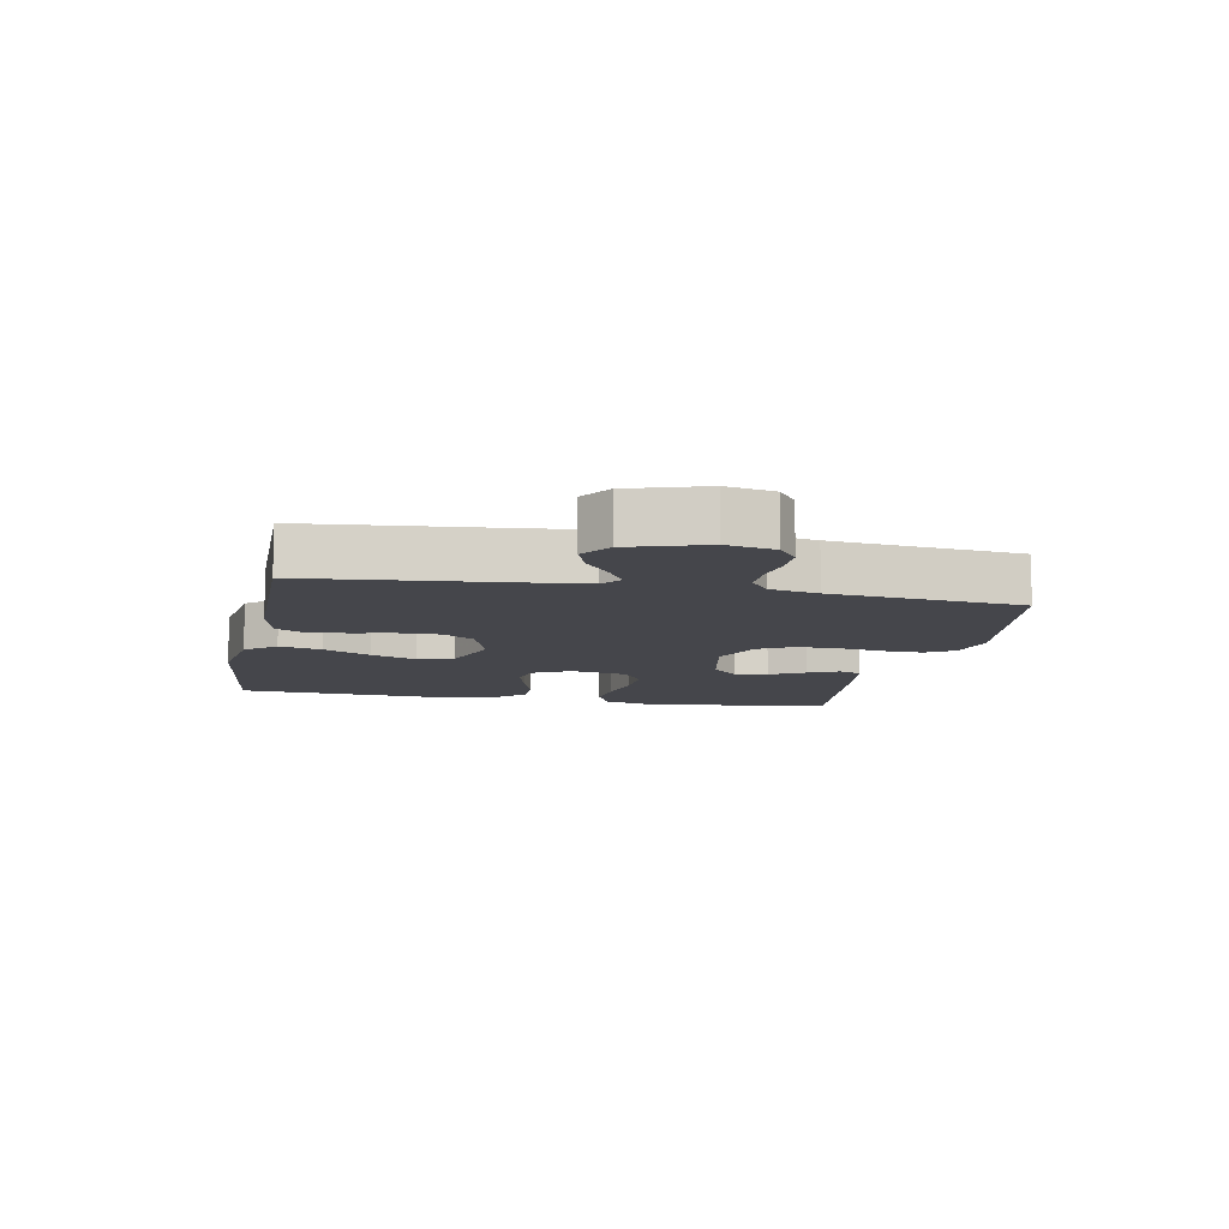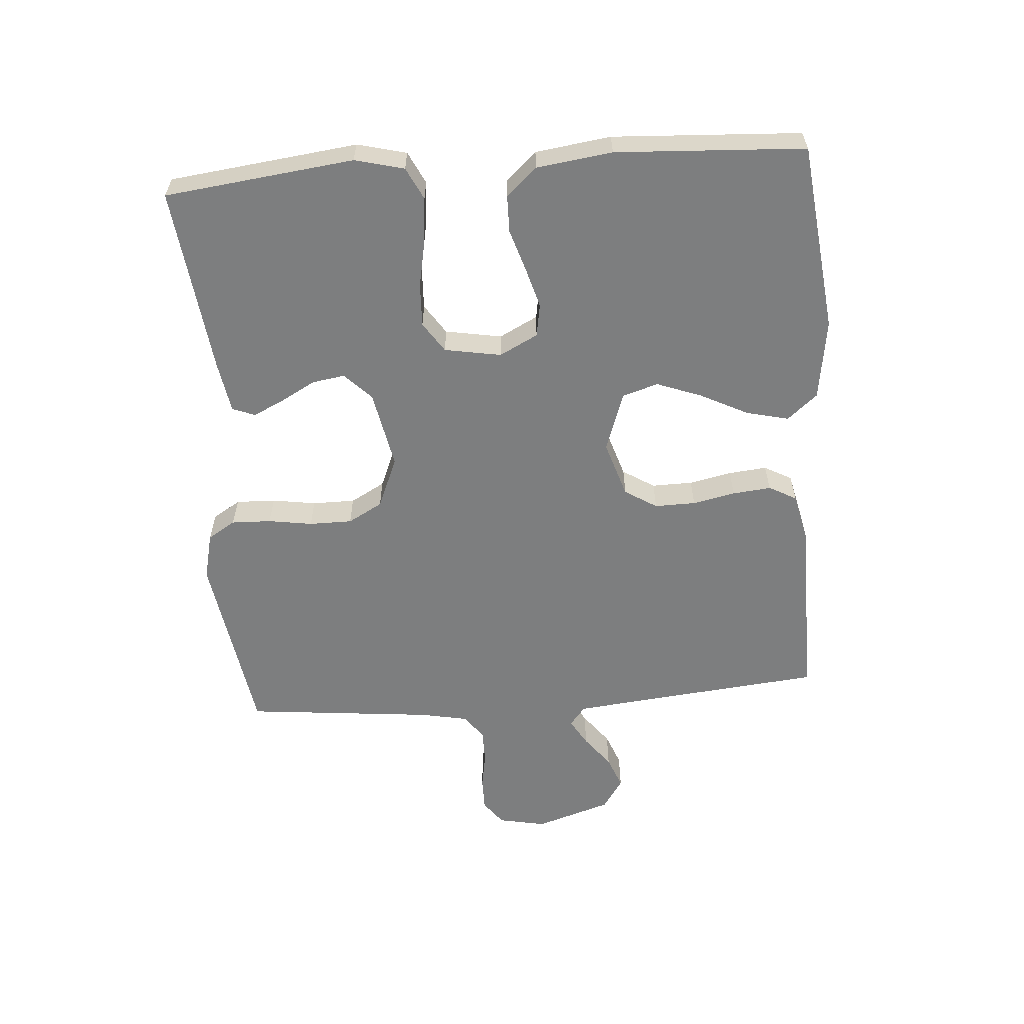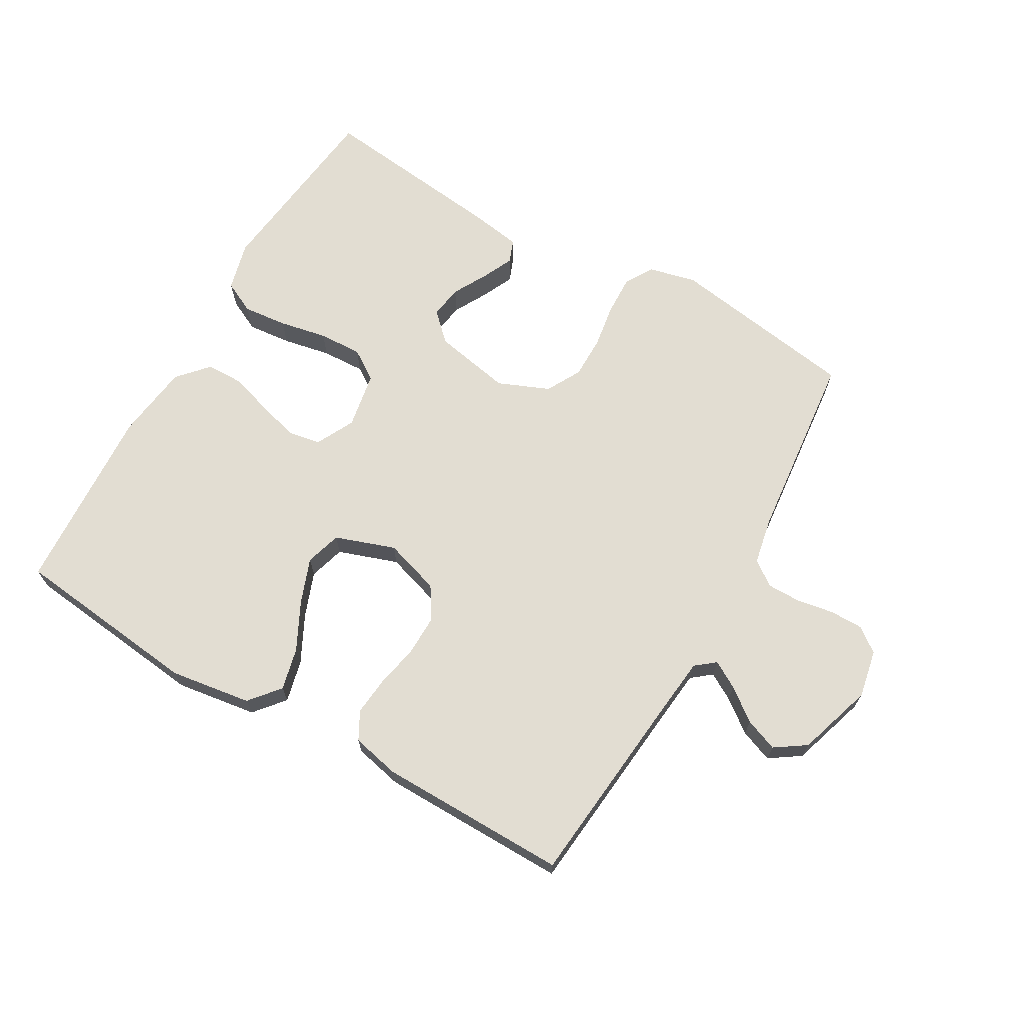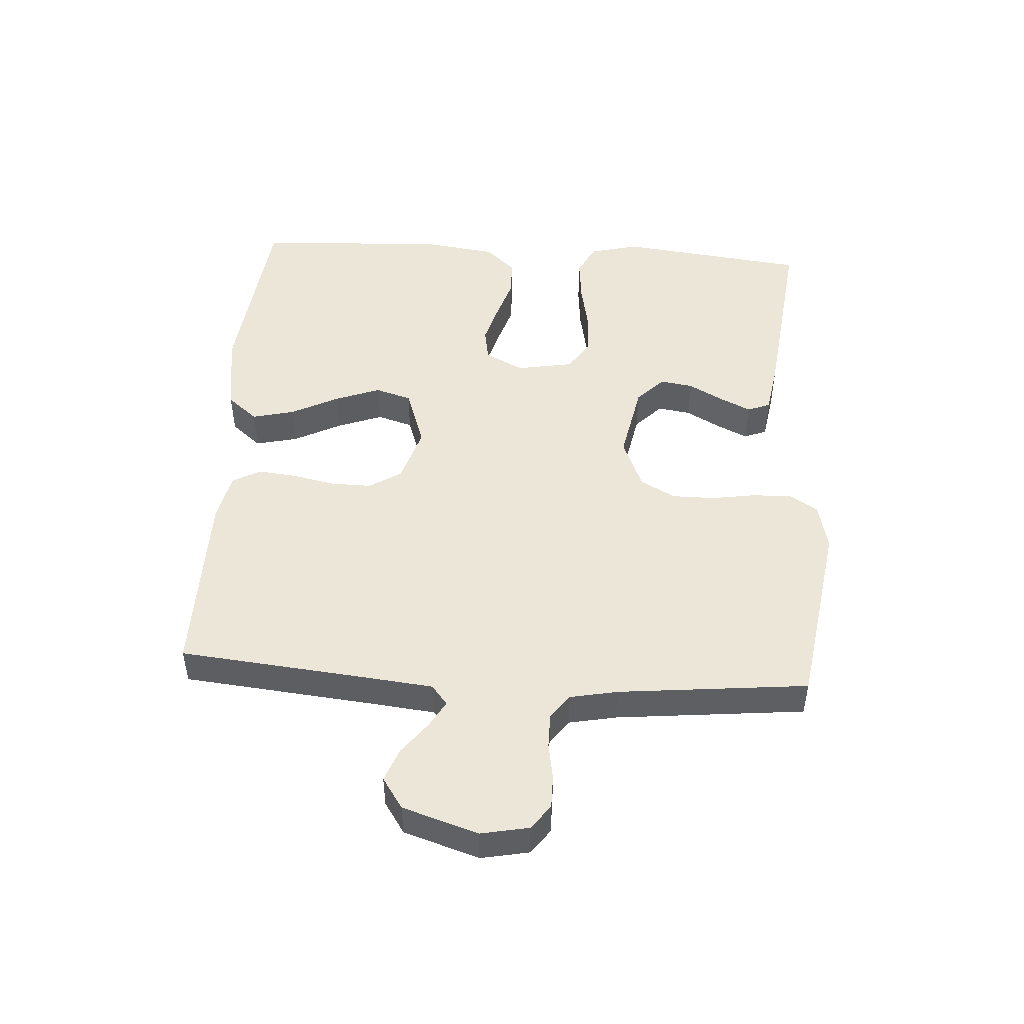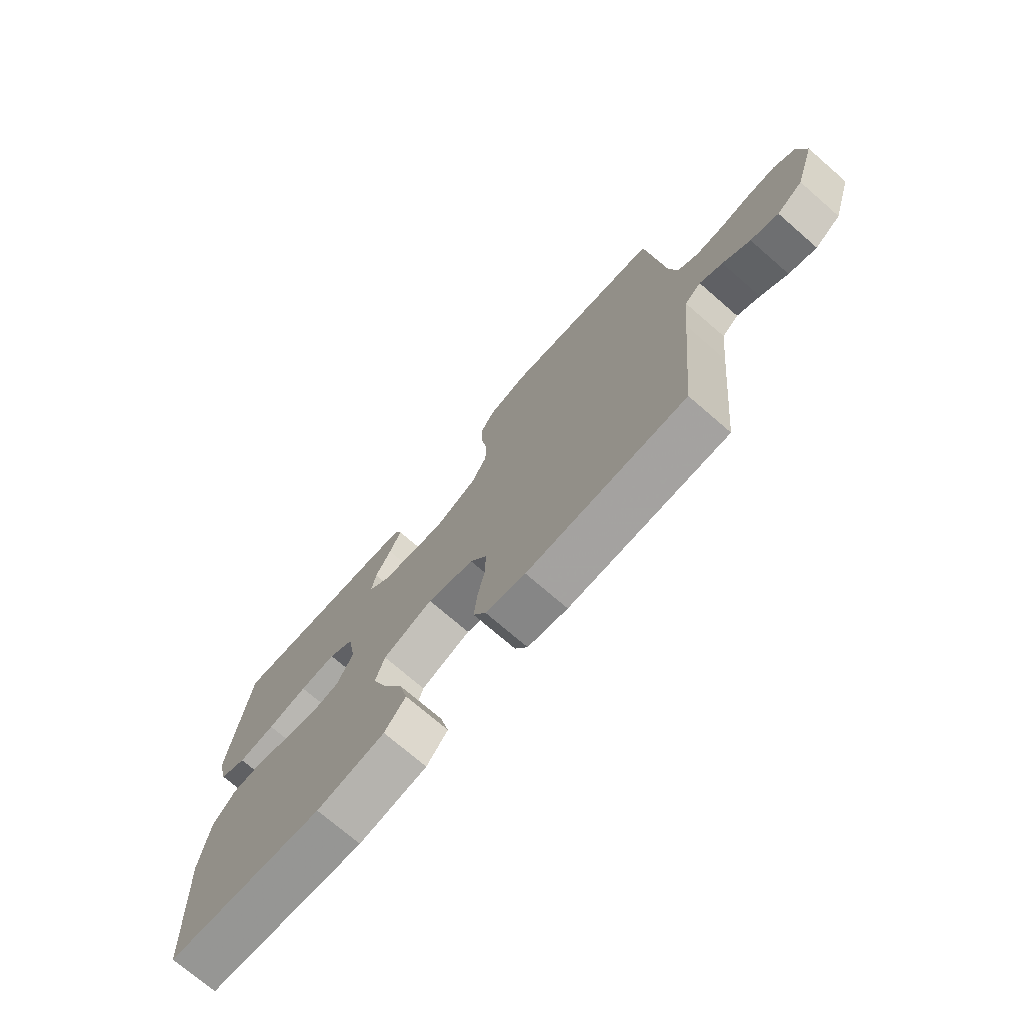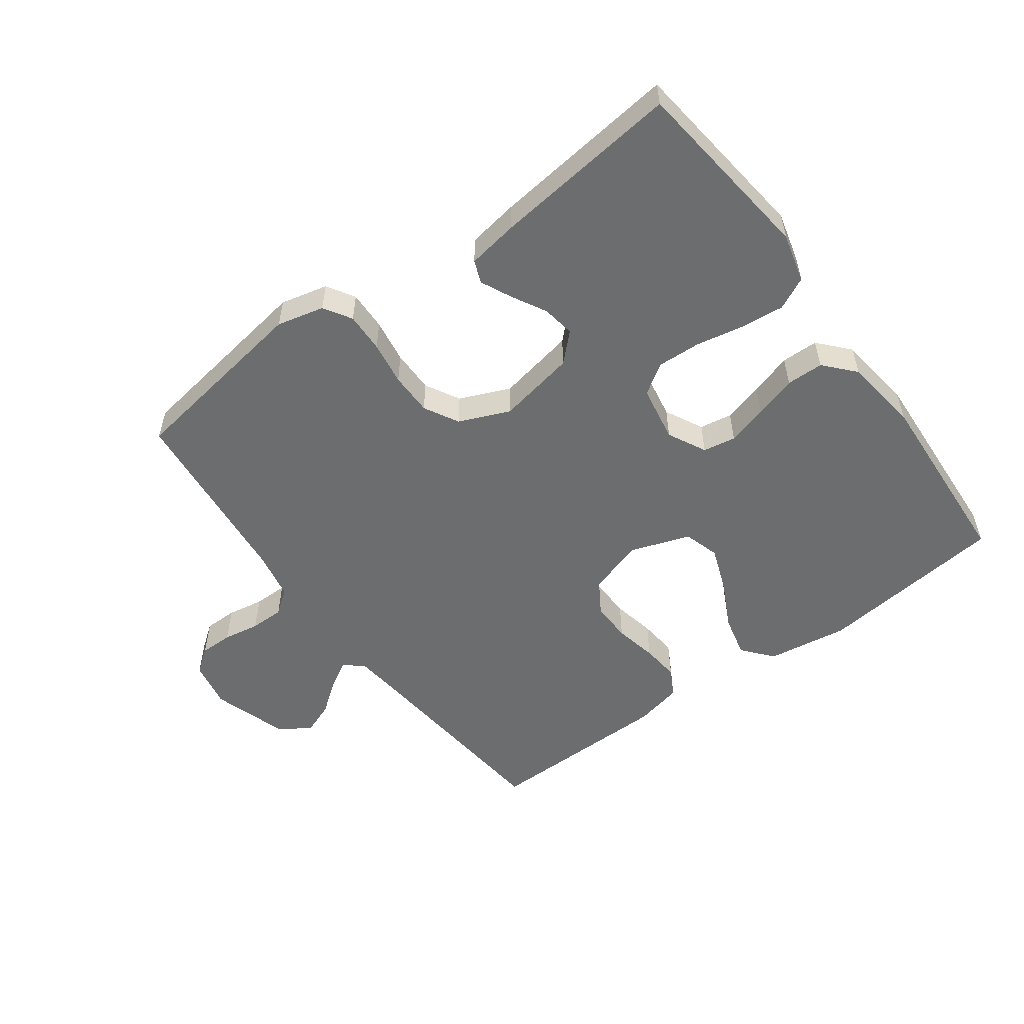
<metadata>
{"format":"obj","ext":"obj","renderer":"f3d","projection":"perspective","resolution":1024,"background":"white","views":[{"elev":-10.1,"azim":-101.1,"up":"+Y"},{"elev":-59.3,"azim":94.4,"up":"+Y"},{"elev":68.3,"azim":-150.1,"up":"+Y"},{"elev":48.8,"azim":-86.3,"up":"+Y"},{"elev":-73.2,"azim":-130.9,"up":"+Z"},{"elev":-53.9,"azim":36.3,"up":"+Y"}]}
</metadata>
<code>
v -0.5 0.07 0.5
v -0.2 0.07 0.546
v -0.125 0.07 0.528
v -0.098 0.07 0.484
v -0.1 0.07 0.421
v -0.111 0.07 0.351
v -0.111 0.07 0.283
v -0.081 0.07 0.228
v 0 0.07 0.194
v 0.124 0.07 0.218
v 0.167 0.07 0.26
v 0.159 0.07 0.312
v 0.129 0.07 0.367
v 0.106 0.07 0.416
v 0.12 0.07 0.452
v 0.2 0.07 0.465
v 0.5 0.07 0.5
v 0.535 0.07 0.2
v 0.515 0.07 0.122
v 0.464 0.07 0.097
v 0.394 0.07 0.104
v 0.318 0.07 0.119
v 0.249 0.07 0.122
v 0.201 0.07 0.09
v 0.185 0.07 0
v 0.216 0.07 -0.061
v 0.268 0.07 -0.07
v 0.332 0.07 -0.052
v 0.399 0.07 -0.031
v 0.458 0.07 -0.032
v 0.501 0.07 -0.08
v 0.517 0.07 -0.2
v 0.5 0.07 -0.5
v 0.2 0.07 -0.534
v 0.071 0.07 -0.515
v 0.031 0.07 -0.467
v 0.047 0.07 -0.4
v 0.085 0.07 -0.325
v 0.112 0.07 -0.253
v 0.095 0.07 -0.196
v 0 0.07 -0.163
v -0.089 0.07 -0.191
v -0.121 0.07 -0.242
v -0.12 0.07 -0.307
v -0.106 0.07 -0.375
v -0.1 0.07 -0.436
v -0.124 0.07 -0.48
v -0.2 0.07 -0.497
v -0.5 0.07 -0.5
v -0.529 0.07 -0.2
v -0.54 0.07 -0.094
v -0.571 0.07 -0.069
v -0.614 0.07 -0.094
v -0.665 0.07 -0.133
v -0.717 0.07 -0.153
v -0.766 0.07 -0.12
v -0.804 0.07 0
v -0.789 0.07 0.076
v -0.75 0.07 0.105
v -0.697 0.07 0.105
v -0.639 0.07 0.095
v -0.585 0.07 0.095
v -0.546 0.07 0.124
v -0.531 0.07 0.2
v -0.5 0 0.5
v -0.2 0 0.546
v -0.125 0 0.528
v -0.098 0 0.484
v -0.1 0 0.421
v -0.111 0 0.351
v -0.111 0 0.283
v -0.081 0 0.228
v 0 0 0.194
v 0.124 0 0.218
v 0.167 0 0.26
v 0.159 0 0.312
v 0.129 0 0.367
v 0.106 0 0.416
v 0.12 0 0.452
v 0.2 0 0.465
v 0.5 0 0.5
v 0.535 0 0.2
v 0.515 0 0.122
v 0.464 0 0.097
v 0.394 0 0.104
v 0.318 0 0.119
v 0.249 0 0.122
v 0.201 0 0.09
v 0.185 0 0
v 0.216 0 -0.061
v 0.268 0 -0.07
v 0.332 0 -0.052
v 0.399 0 -0.031
v 0.458 0 -0.032
v 0.501 0 -0.08
v 0.517 0 -0.2
v 0.5 0 -0.5
v 0.2 0 -0.534
v 0.071 0 -0.515
v 0.031 0 -0.467
v 0.047 0 -0.4
v 0.085 0 -0.325
v 0.112 0 -0.253
v 0.095 0 -0.196
v 0 0 -0.163
v -0.089 0 -0.191
v -0.121 0 -0.242
v -0.12 0 -0.307
v -0.106 0 -0.375
v -0.1 0 -0.436
v -0.124 0 -0.48
v -0.2 0 -0.497
v -0.5 0 -0.5
v -0.529 0 -0.2
v -0.54 0 -0.094
v -0.571 0 -0.069
v -0.614 0 -0.094
v -0.665 0 -0.133
v -0.717 0 -0.153
v -0.766 0 -0.12
v -0.804 0 0
v -0.789 0 0.076
v -0.75 0 0.105
v -0.697 0 0.105
v -0.639 0 0.095
v -0.585 0 0.095
v -0.546 0 0.124
v -0.531 0 0.2
f 58 59 60 61
f 58 61 62
f 57 58 62
f 56 57 62
f 53 54 55 56
f 52 53 56 62
f 51 52 62 63
f 47 48 49 50
f 44 45 46 47
f 43 44 47 50
f 42 43 50 51
f 35 36 37 38
f 35 38 39
f 34 35 39
f 33 34 39 40
f 31 32 33 40
f 28 29 30 31
f 27 28 31 40
f 19 20 21 22
f 19 22 23
f 18 19 23
f 17 18 23
f 16 17 23 24
f 12 13 14 15
f 12 15 16
f 11 12 16 24
f 3 4 5 6
f 3 6 7
f 64 1 2 3
f 64 3 7
f 63 64 7 8
f 41 42 51 63
f 41 63 8 9
f 26 27 40 41
f 25 26 41 9
f 10 11 24 25
f 9 10 25
f 125 124 123 122
f 126 125 122
f 126 122 121
f 126 121 120
f 120 119 118 117
f 126 120 117 116
f 127 126 116 115
f 114 113 112 111
f 111 110 109 108
f 114 111 108 107
f 115 114 107 106
f 102 101 100 99
f 103 102 99
f 103 99 98
f 104 103 98 97
f 104 97 96 95
f 95 94 93 92
f 104 95 92 91
f 86 85 84 83
f 87 86 83
f 87 83 82
f 87 82 81
f 88 87 81 80
f 79 78 77 76
f 80 79 76
f 88 80 76 75
f 70 69 68 67
f 71 70 67
f 67 66 65 128
f 71 67 128
f 72 71 128 127
f 127 115 106 105
f 73 72 127 105
f 105 104 91 90
f 73 105 90 89
f 89 88 75 74
f 89 74 73
f 1 65 66 2
f 2 66 67 3
f 3 67 68 4
f 4 68 69 5
f 5 69 70 6
f 6 70 71 7
f 7 71 72 8
f 8 72 73 9
f 9 73 74 10
f 10 74 75 11
f 11 75 76 12
f 12 76 77 13
f 13 77 78 14
f 14 78 79 15
f 15 79 80 16
f 16 80 81 17
f 17 81 82 18
f 18 82 83 19
f 19 83 84 20
f 20 84 85 21
f 21 85 86 22
f 22 86 87 23
f 23 87 88 24
f 24 88 89 25
f 25 89 90 26
f 26 90 91 27
f 27 91 92 28
f 28 92 93 29
f 29 93 94 30
f 30 94 95 31
f 31 95 96 32
f 32 96 97 33
f 33 97 98 34
f 34 98 99 35
f 35 99 100 36
f 36 100 101 37
f 37 101 102 38
f 38 102 103 39
f 39 103 104 40
f 40 104 105 41
f 41 105 106 42
f 42 106 107 43
f 43 107 108 44
f 44 108 109 45
f 45 109 110 46
f 46 110 111 47
f 47 111 112 48
f 48 112 113 49
f 49 113 114 50
f 50 114 115 51
f 51 115 116 52
f 52 116 117 53
f 53 117 118 54
f 54 118 119 55
f 55 119 120 56
f 56 120 121 57
f 57 121 122 58
f 58 122 123 59
f 59 123 124 60
f 60 124 125 61
f 61 125 126 62
f 62 126 127 63
f 63 127 128 64
f 64 128 65 1

</code>
